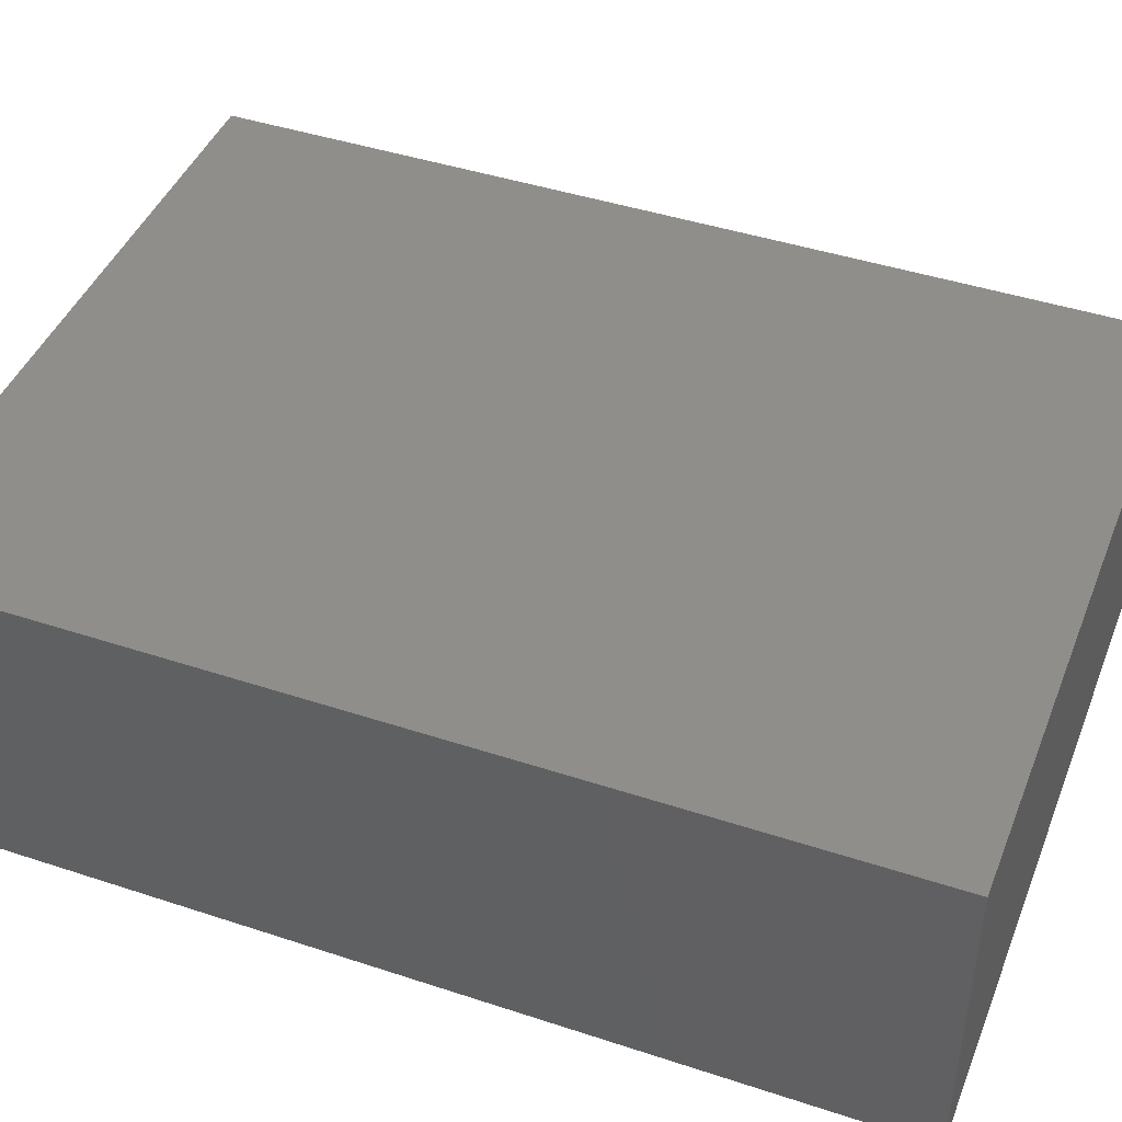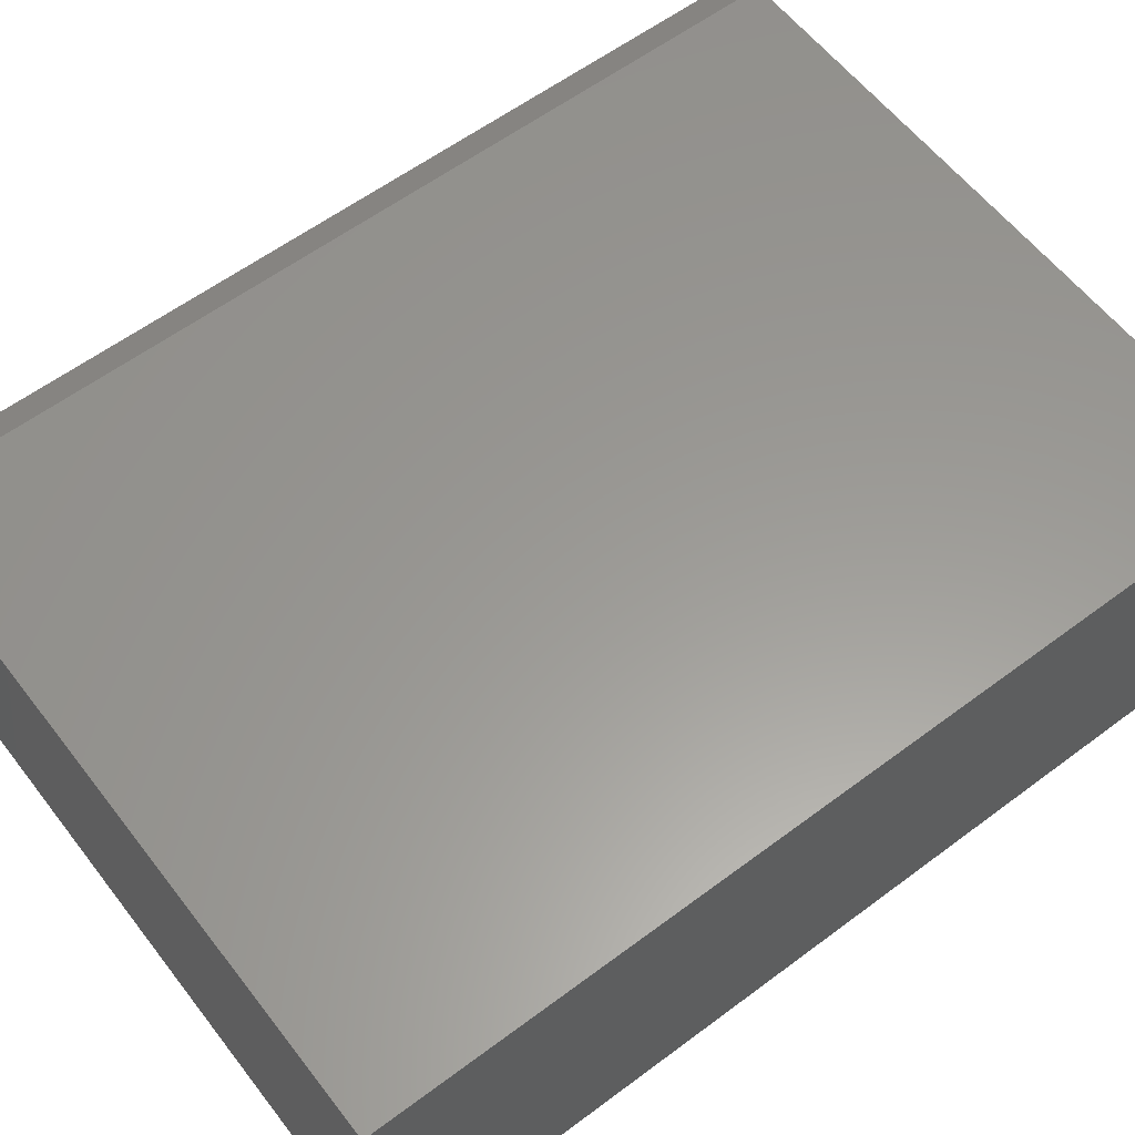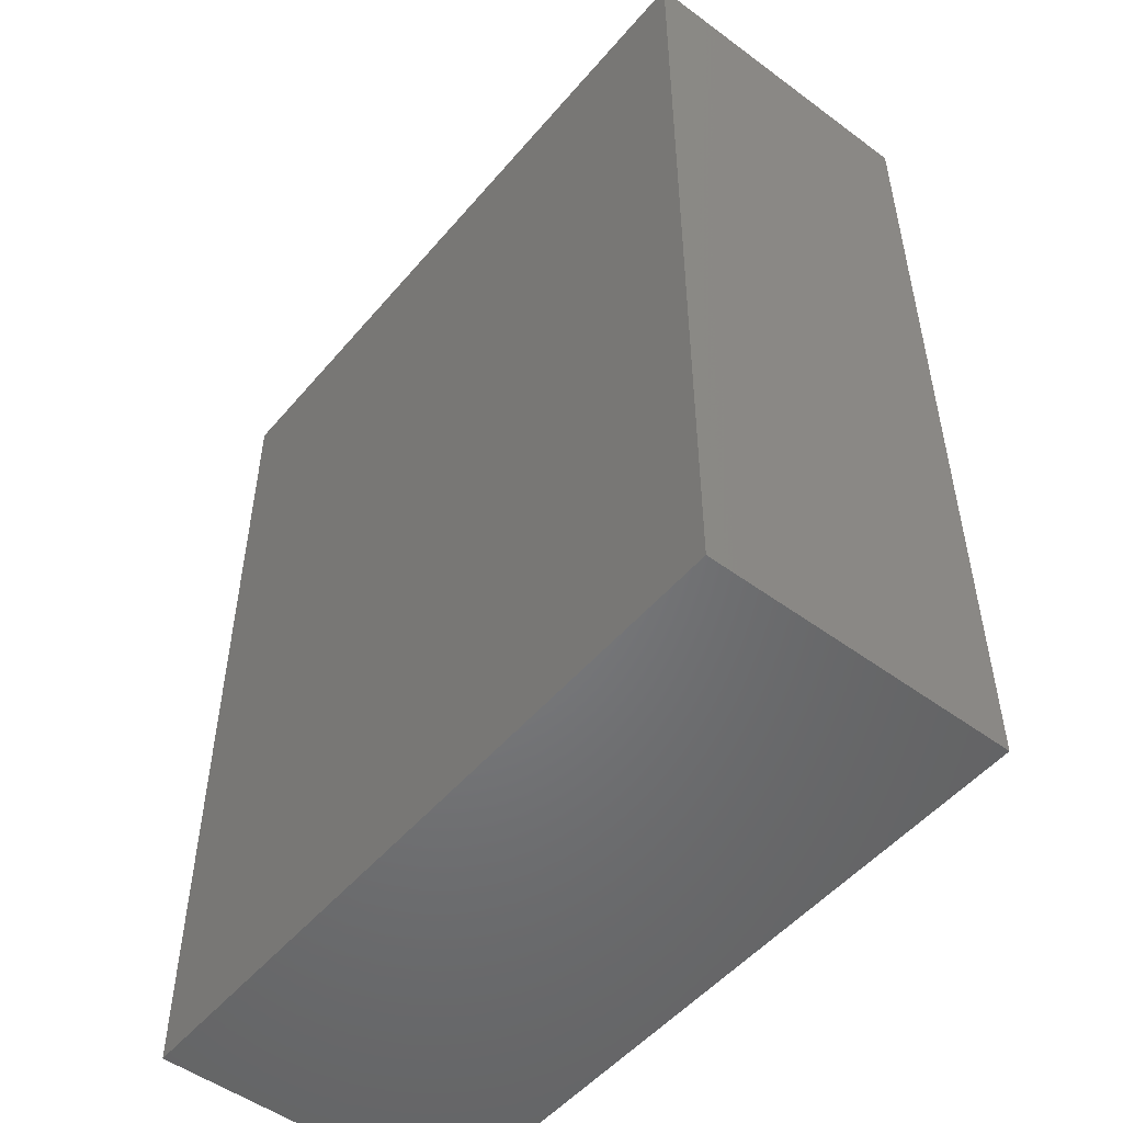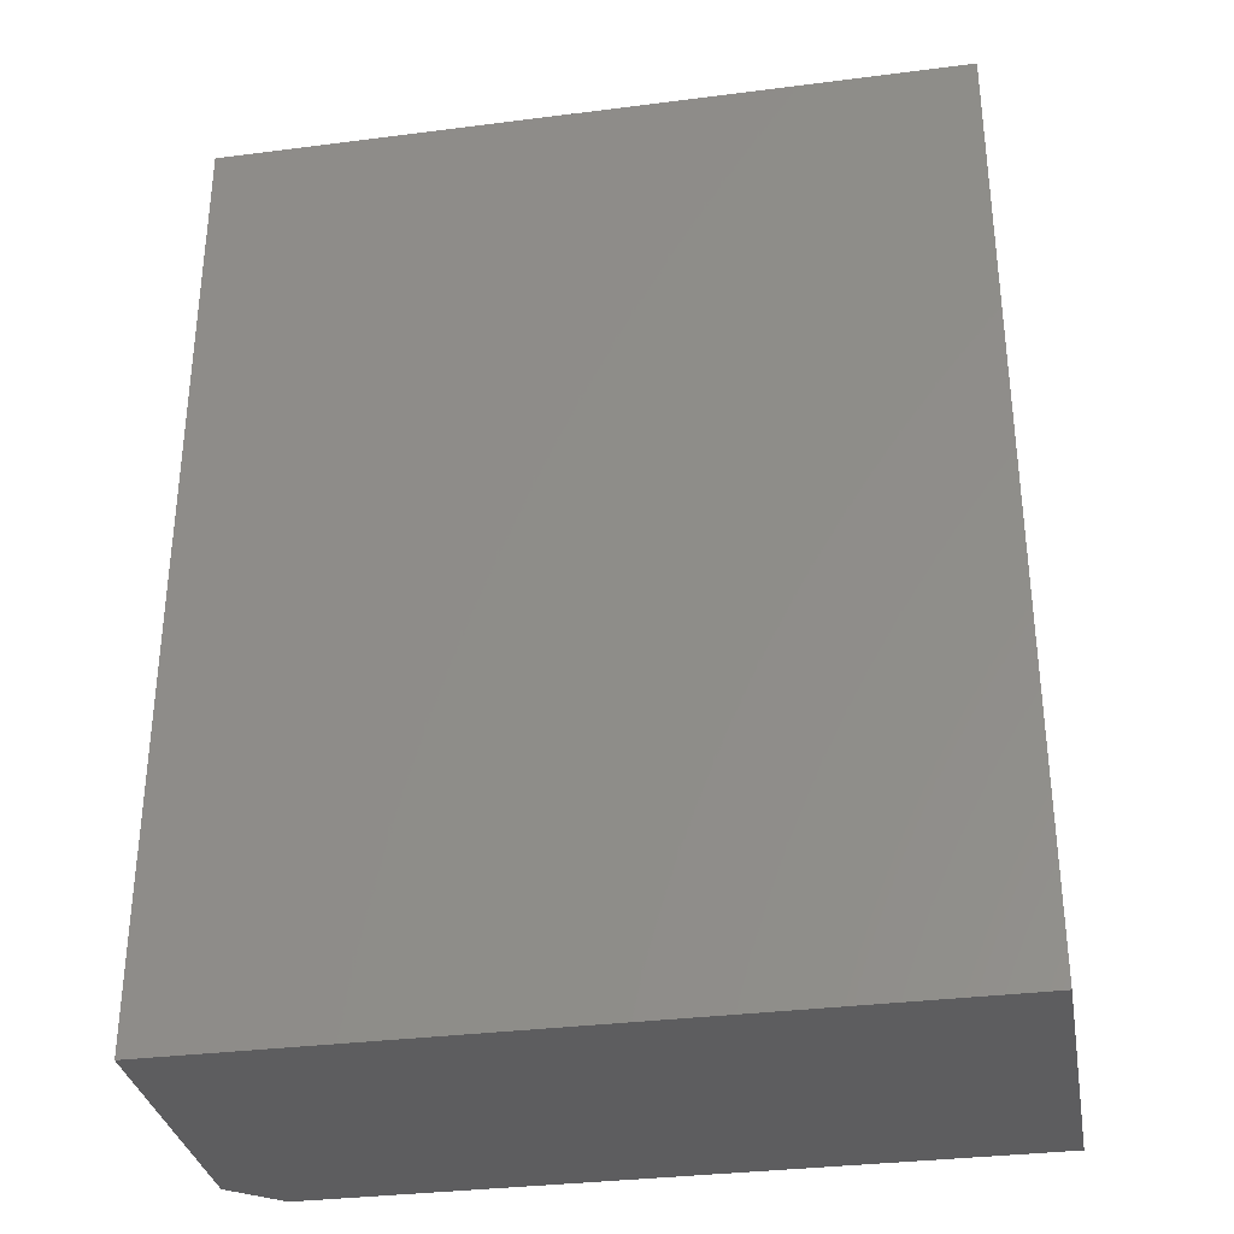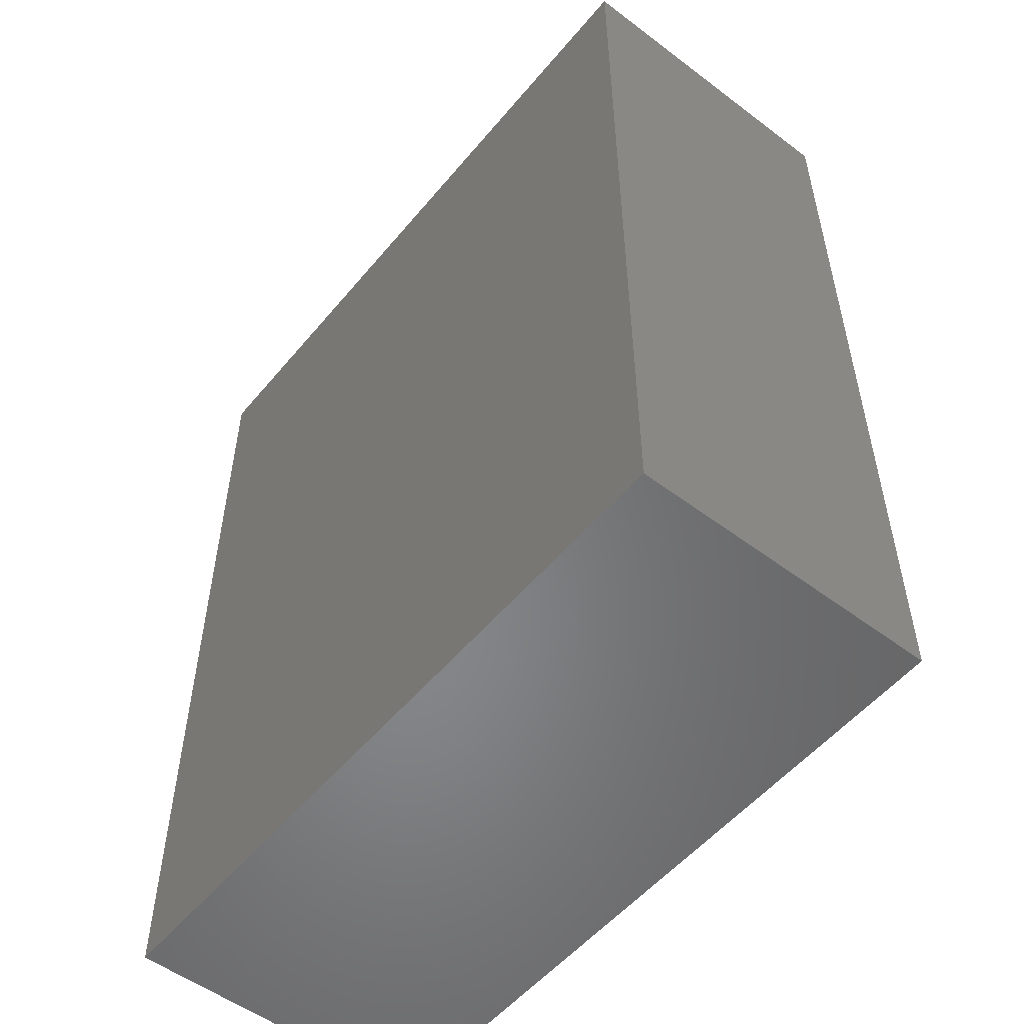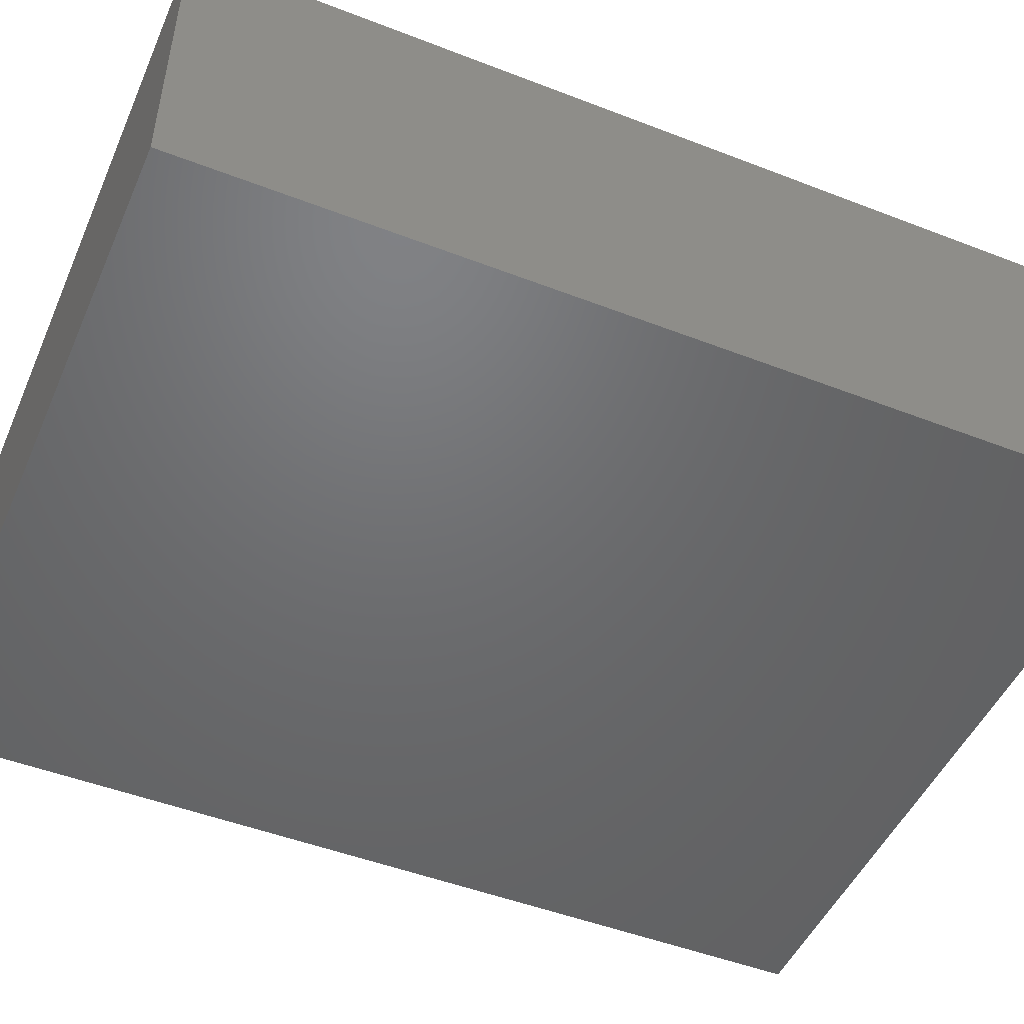
<metadata>
{"format":"stl","ext":"stl","renderer":"f3d","projection":"perspective","resolution":1024,"background":"white","views":[{"elev":44.0,"azim":-68.9,"up":"+Z"},{"elev":59.5,"azim":-127.5,"up":"+Z"},{"elev":-51.1,"azim":-128.8,"up":"+Y"},{"elev":-33.1,"azim":-170.0,"up":"+Y"},{"elev":-53.6,"azim":-128.8,"up":"+Y"},{"elev":-48.8,"azim":-113.3,"up":"+Z"}]}
</metadata>
<code>
# stl→obj: 10 verts, 16 faces
v -0.5859 -0.75 0
v 1.11e-16 -0.75 -3.588e-17
v -0.5859 -0.75 0.2529
v 1.246e-16 -0.75 0.2216
v -0.03906 -0.75 0.2529
v -0.03906 6.072e-17 0.2529
v 1.357e-17 6.505e-17 0.2216
v -0.5859 1.719e-33 0.2529
v 0 6.505e-17 -3.588e-17
v -0.5859 0 0
f 1 2 3
f 3 2 4
f 3 4 5
f 6 7 8
f 8 7 9
f 8 9 10
f 6 8 5
f 5 8 3
f 9 7 2
f 2 7 4
f 4 7 5
f 5 7 6
f 8 10 3
f 3 10 1
f 10 9 1
f 1 9 2

</code>
